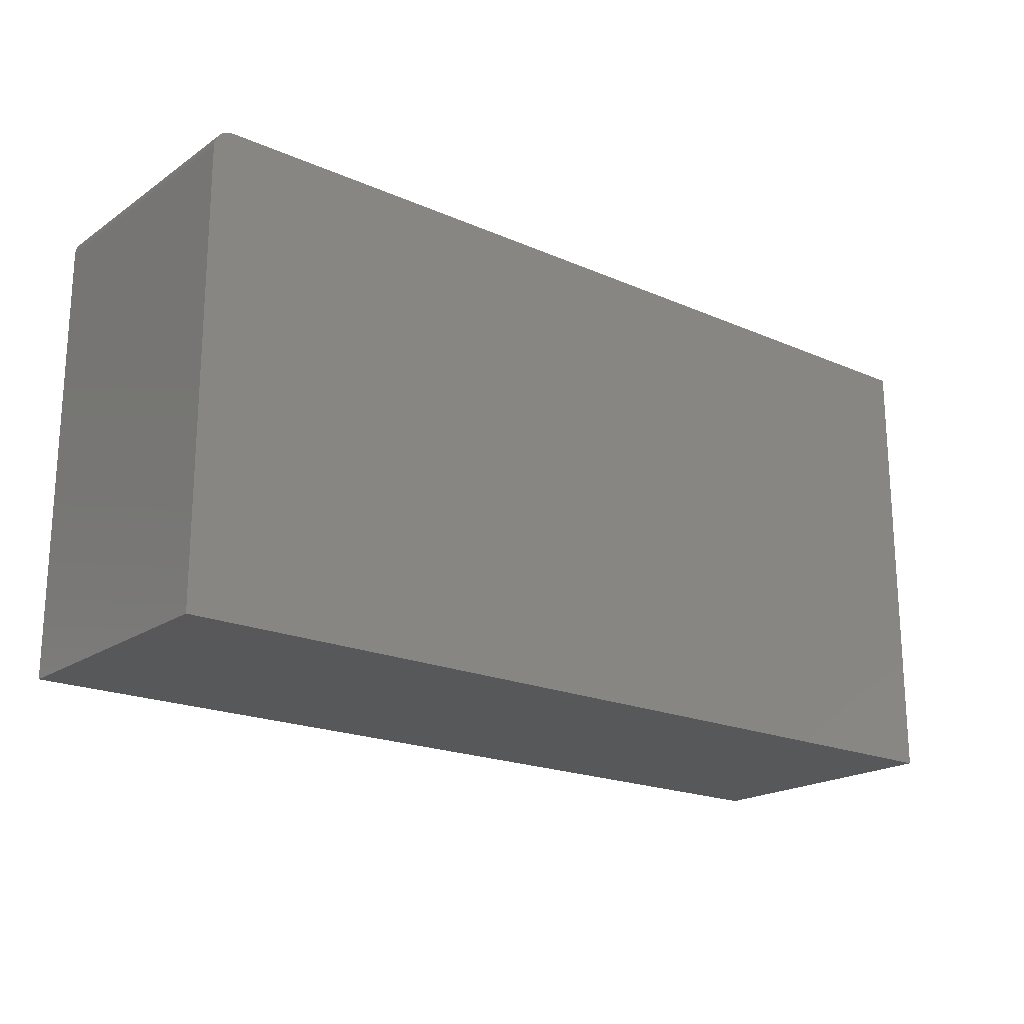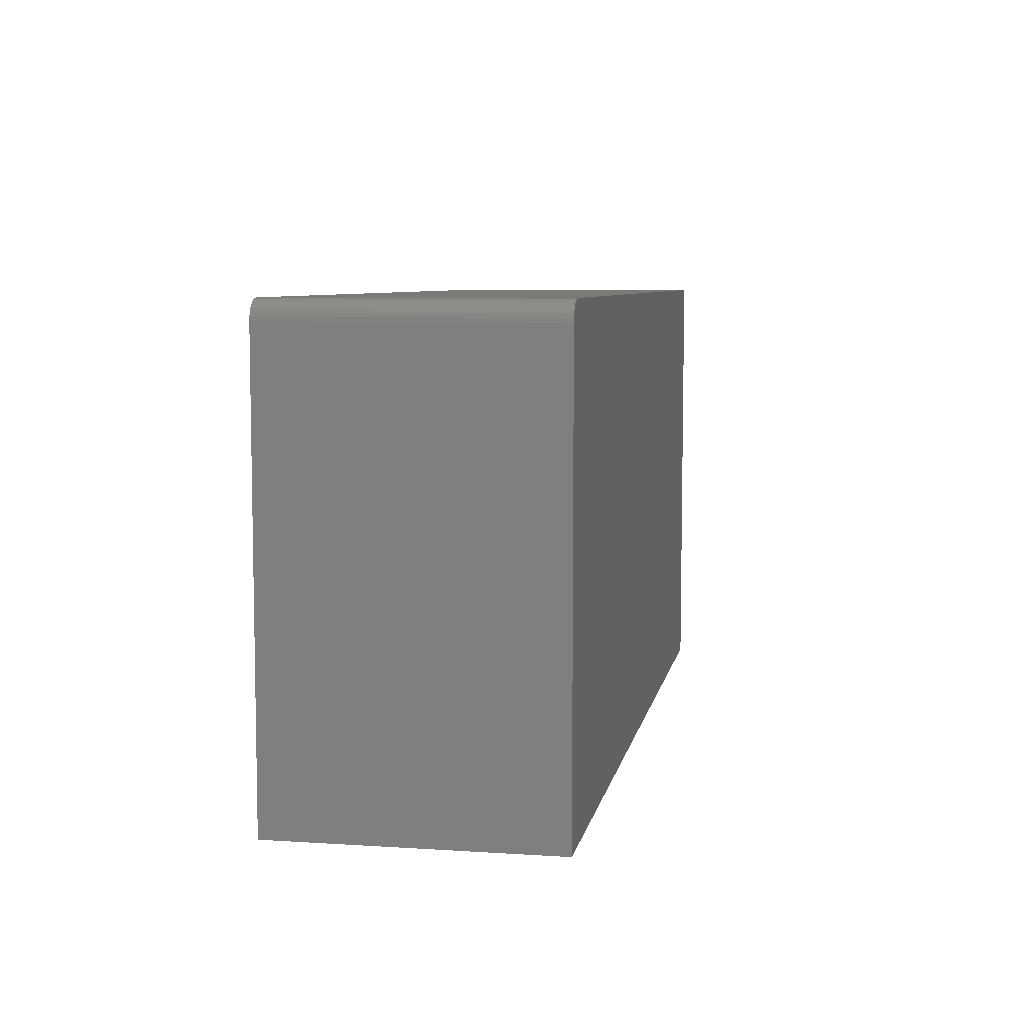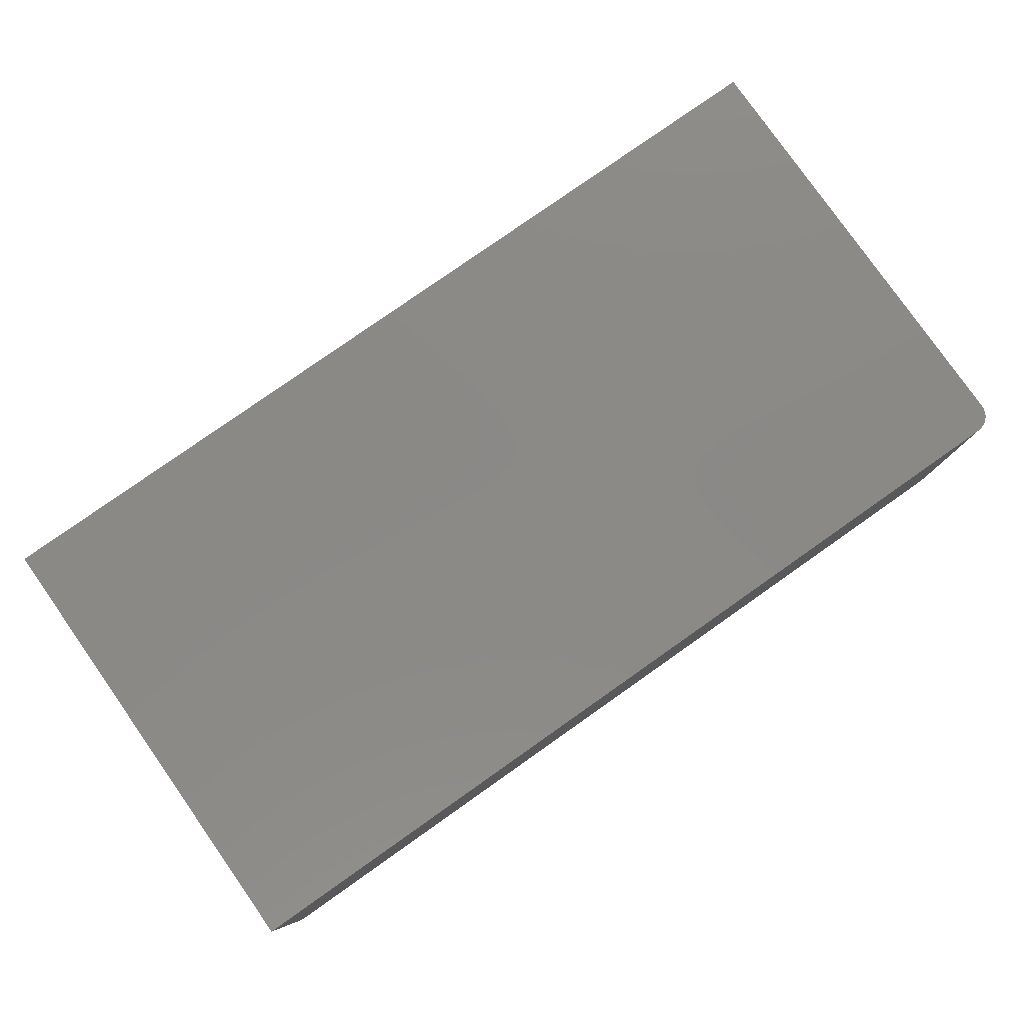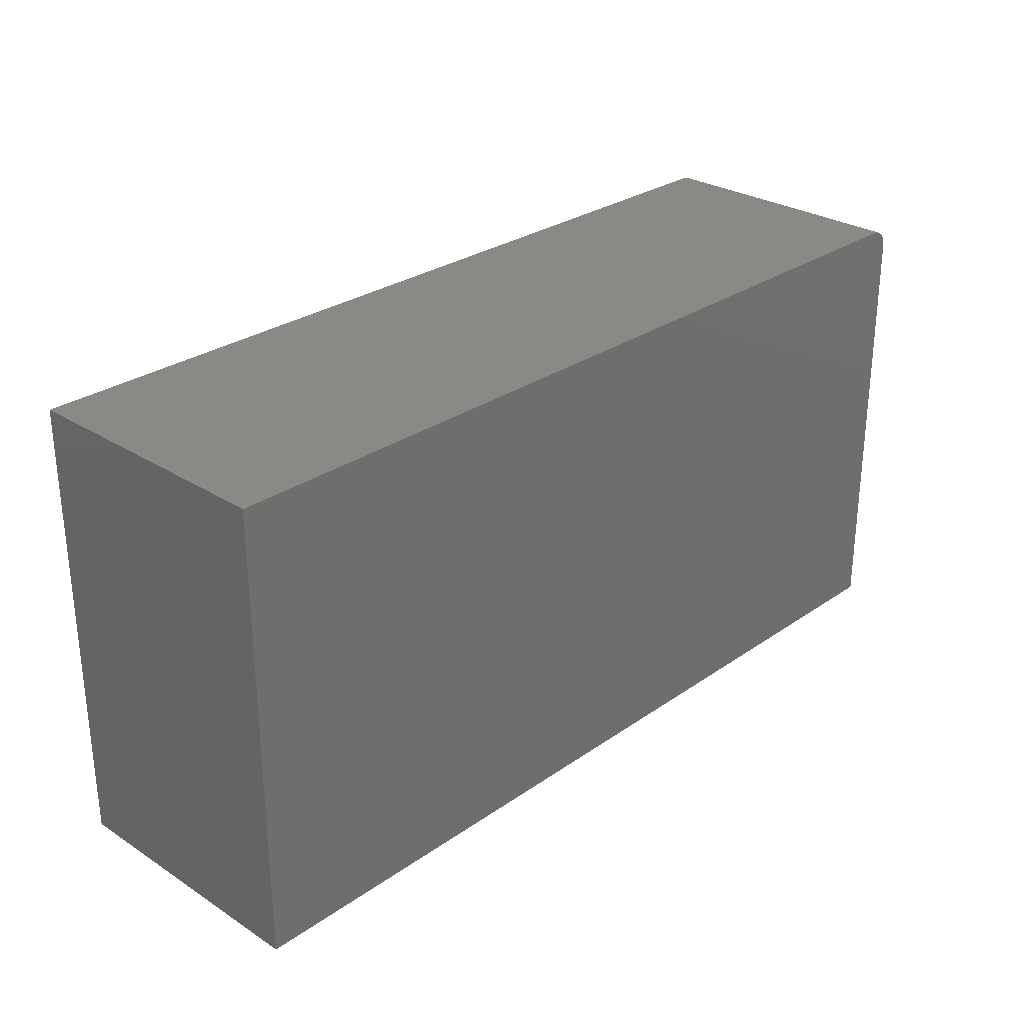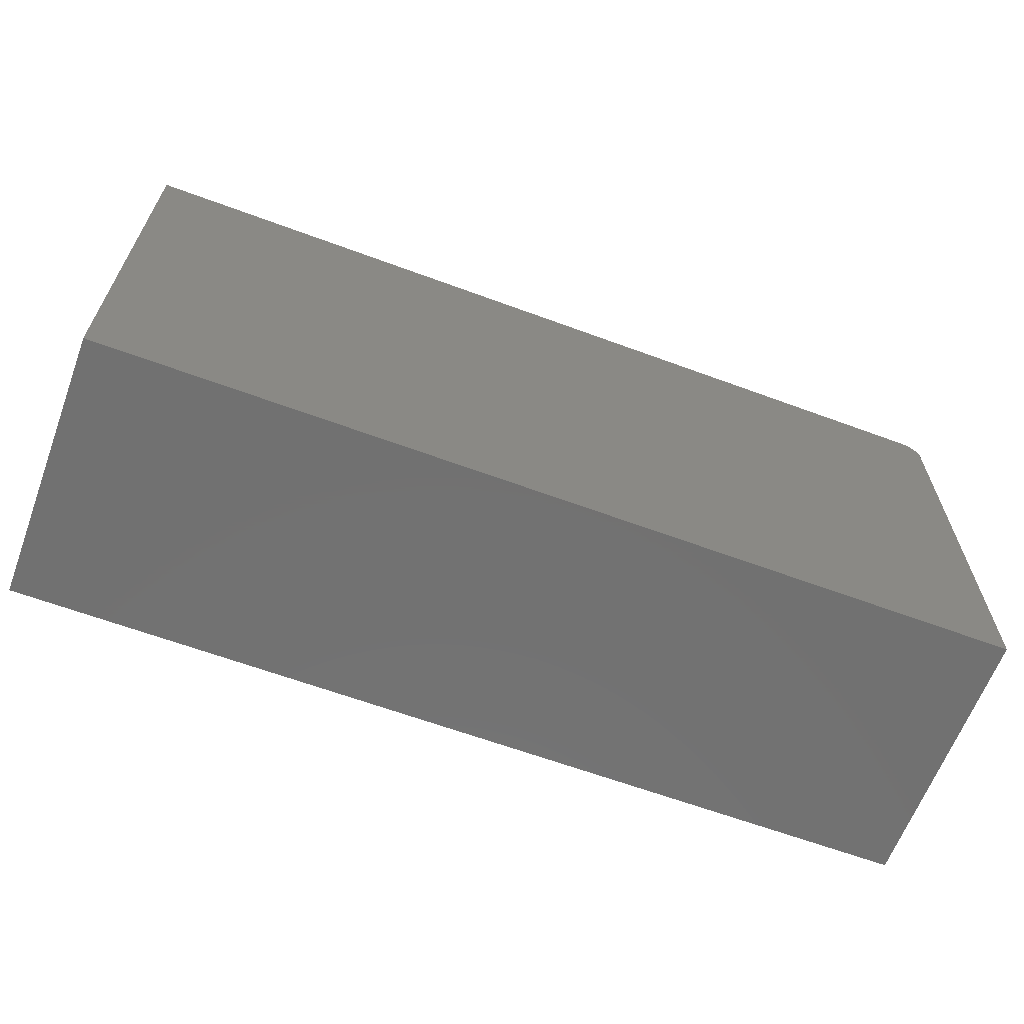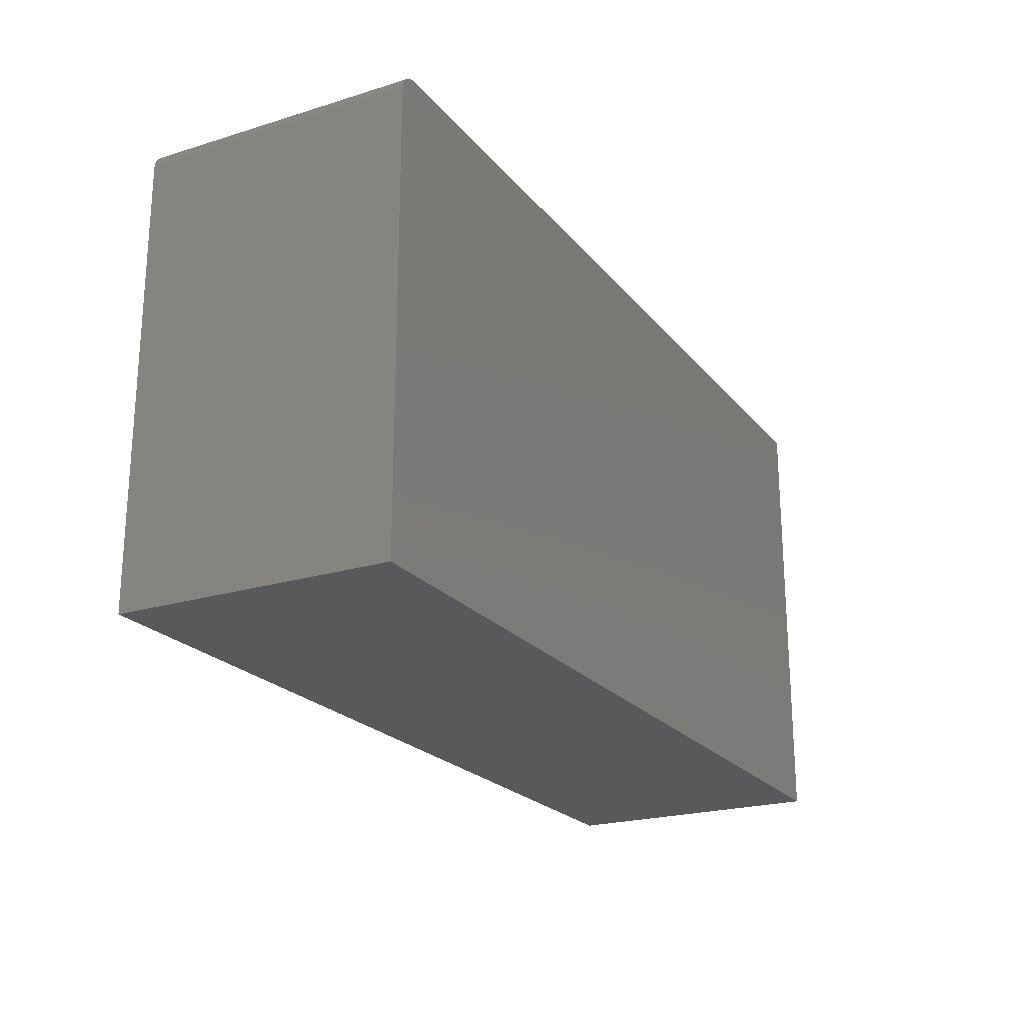
<metadata>
{"format":"stl","ext":"stl","renderer":"f3d","projection":"perspective","resolution":1024,"background":"white","views":[{"elev":-19.8,"azim":141.1,"up":"+Z"},{"elev":7.0,"azim":100.6,"up":"+Z"},{"elev":79.9,"azim":-35.1,"up":"+Y"},{"elev":28.3,"azim":-46.2,"up":"+Z"},{"elev":-63.5,"azim":-20.5,"up":"+Z"},{"elev":-22.0,"azim":118.2,"up":"+Z"}]}
</metadata>
<code>
# stl→obj: 24 verts, 44 faces
v 0.6094 -0.1094 -0.5723
v 0.2422 -0.1094 -0.75
v 0.6094 -0.1094 -0.75
v 0.6092 -0.1094 -0.5708
v 0.6088 -0.1094 -0.5693
v 0.6081 -0.1094 -0.5679
v 0.6071 -0.1094 -0.5668
v 0.6059 -0.1094 -0.5658
v 0.6046 -0.1094 -0.5651
v 0.6031 -0.1094 -0.5646
v 0.6016 -0.1094 -0.5645
v 0.2422 -0.1094 -0.5645
v 0.6094 2.038e-17 -0.75
v 0.2422 0 -0.75
v 0.6094 4.011e-17 -0.5723
v 0.6092 4.027e-17 -0.5708
v 0.6016 4.055e-17 -0.5645
v 0.6031 4.061e-17 -0.5646
v 0.6046 4.065e-17 -0.5651
v 0.6059 4.064e-17 -0.5658
v 0.6071 4.06e-17 -0.5668
v 0.6081 4.052e-17 -0.5679
v 0.6088 4.041e-17 -0.5693
v 0.2422 2.06e-17 -0.5645
f 1 2 3
f 4 5 6
f 4 6 7
f 4 7 8
f 4 8 9
f 4 9 10
f 4 10 11
f 12 2 1
f 12 1 4
f 12 4 11
f 13 14 15
f 16 17 18
f 16 18 19
f 16 19 20
f 16 20 21
f 16 21 22
f 16 22 23
f 24 17 16
f 24 16 15
f 24 15 14
f 11 17 12
f 12 17 24
f 3 13 1
f 1 13 15
f 17 11 18
f 18 11 10
f 18 10 19
f 19 10 9
f 19 9 20
f 20 9 8
f 20 8 21
f 21 8 7
f 21 7 22
f 22 7 6
f 22 6 23
f 23 6 5
f 23 5 16
f 16 5 4
f 16 4 15
f 15 4 1
f 12 24 2
f 2 24 14
f 2 14 3
f 3 14 13

</code>
